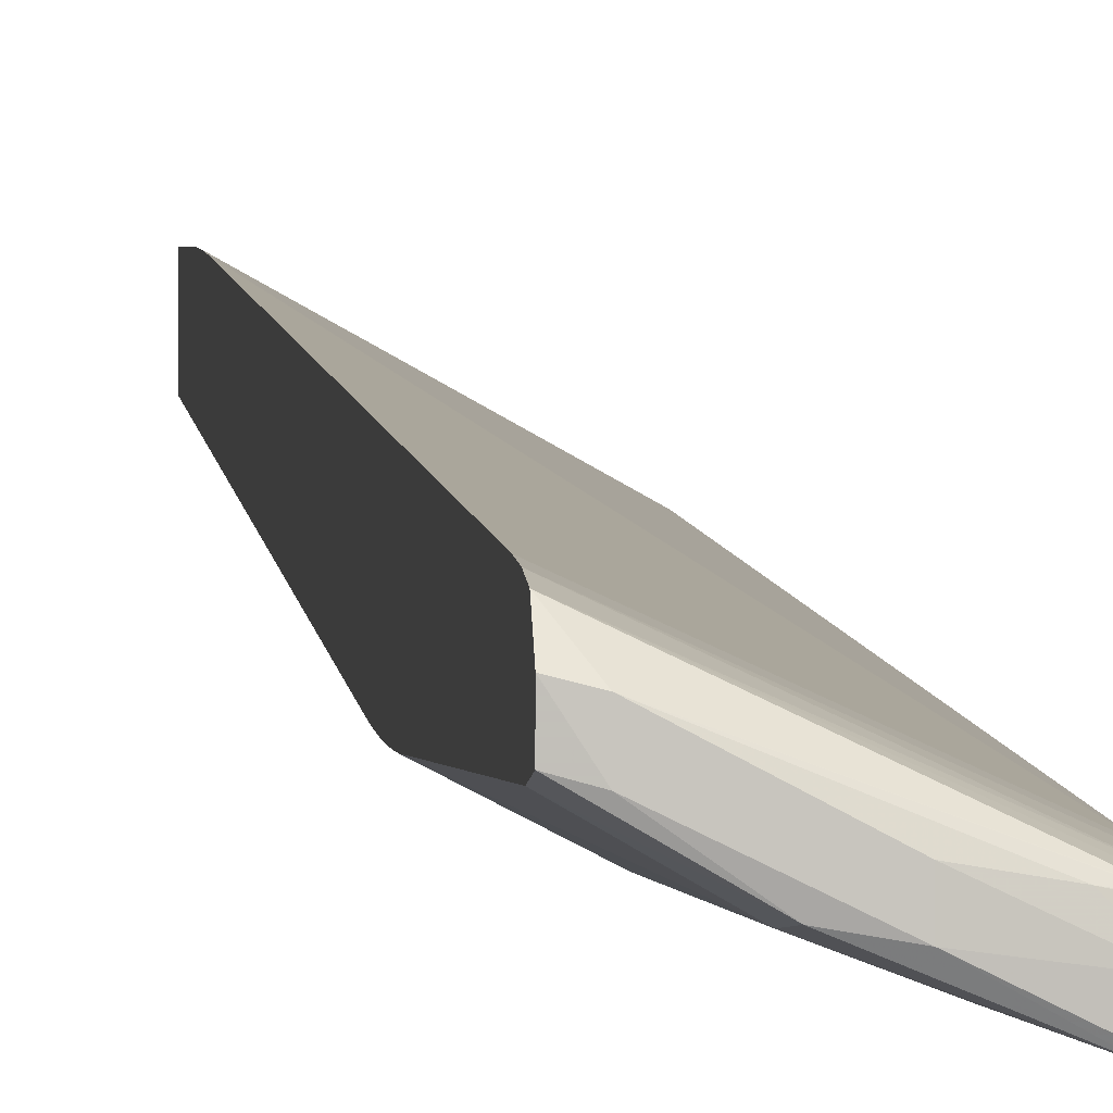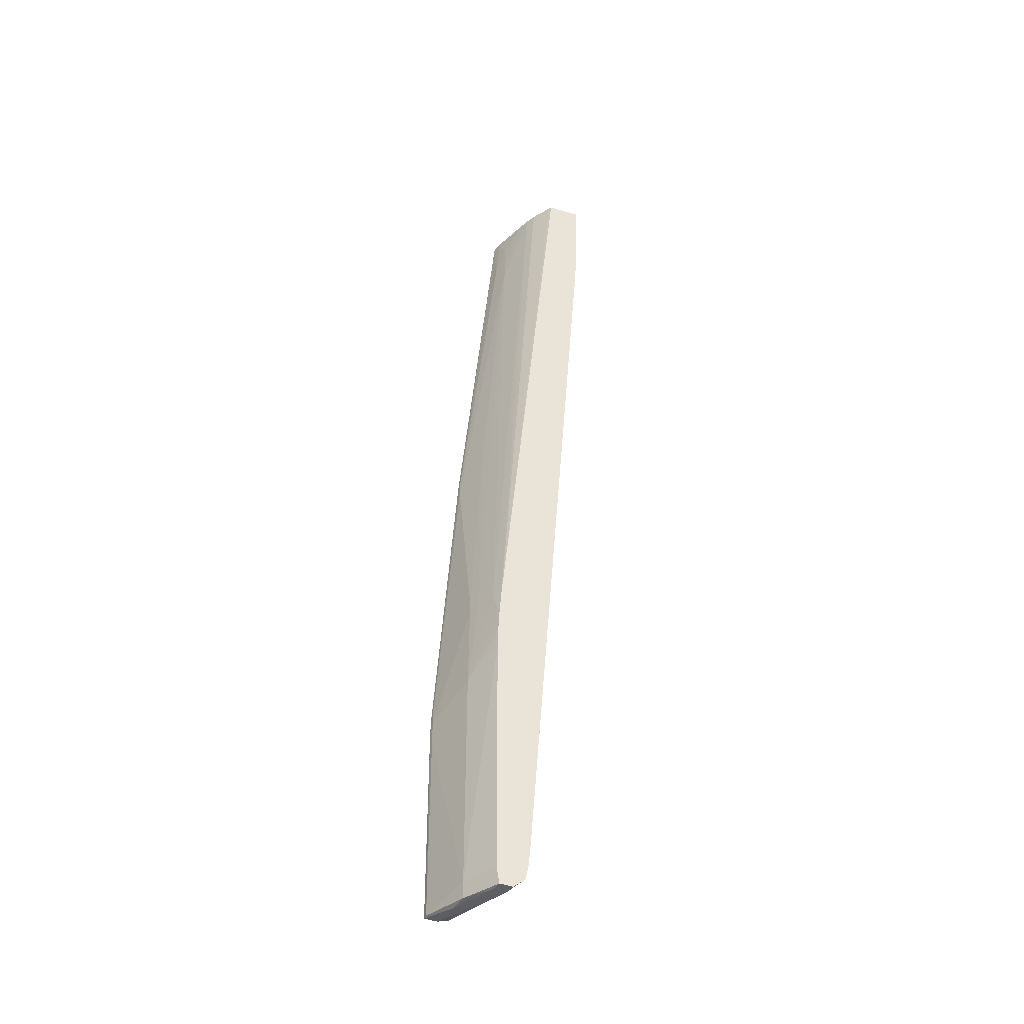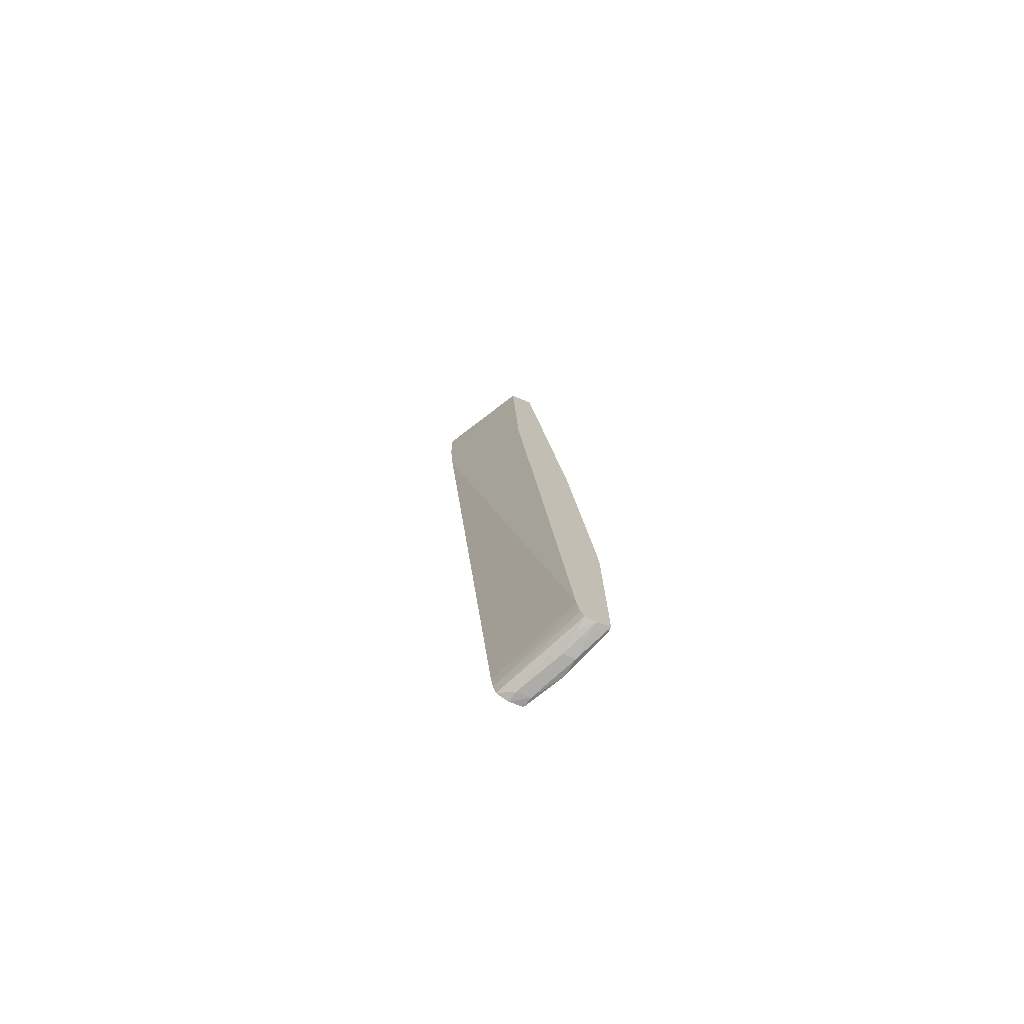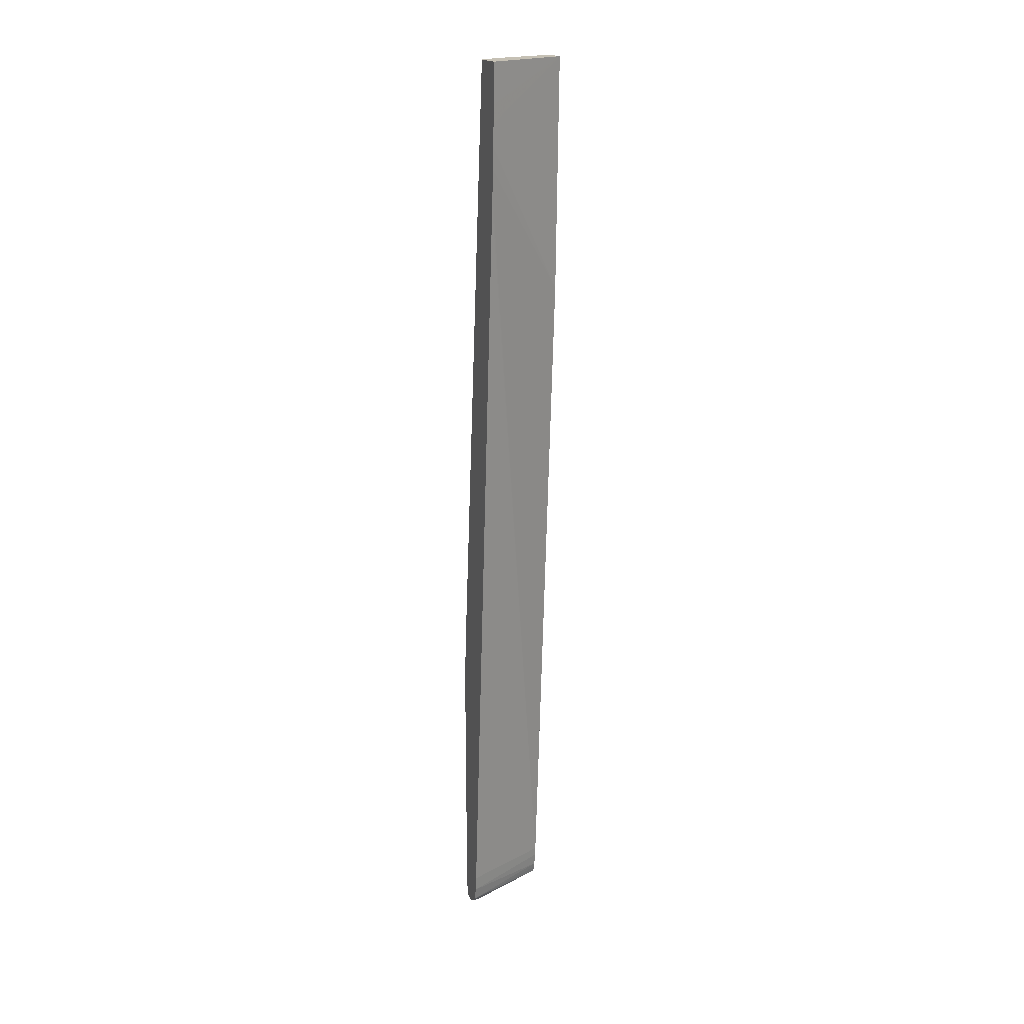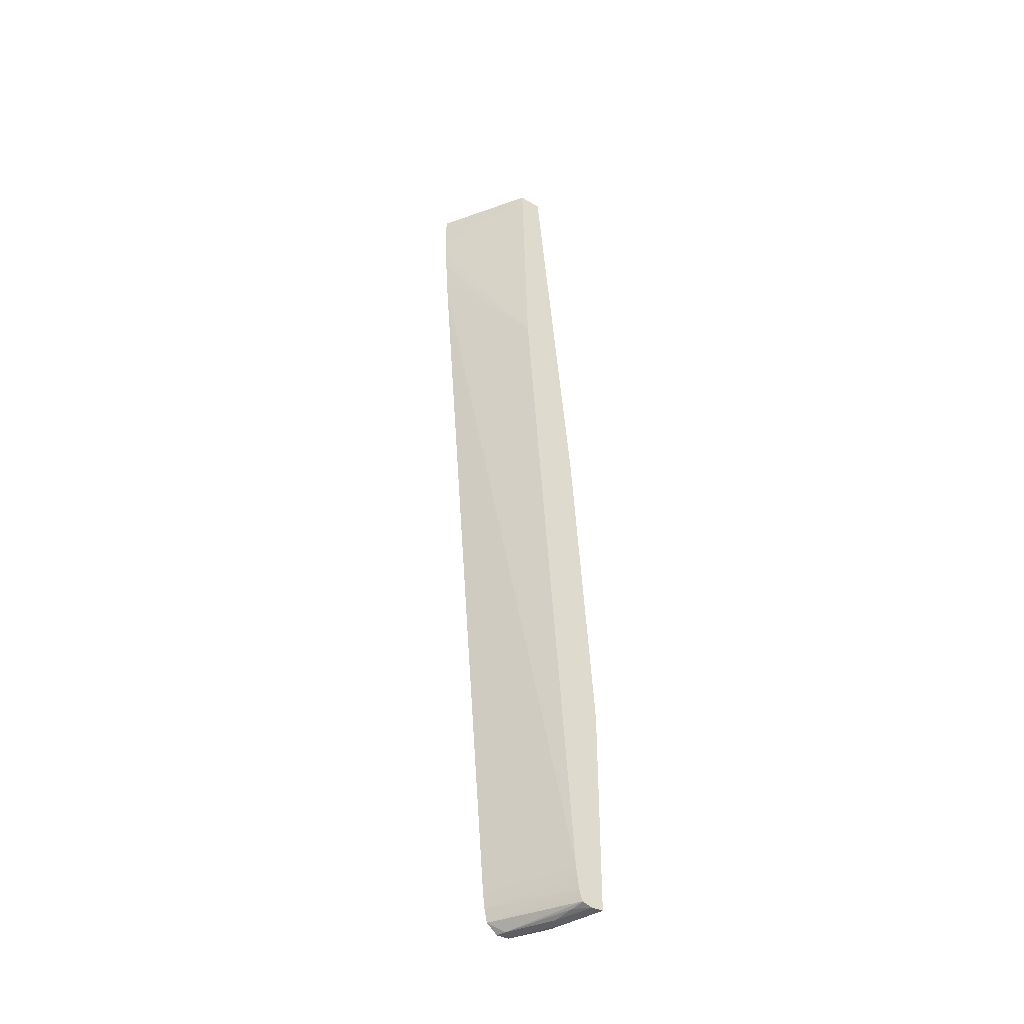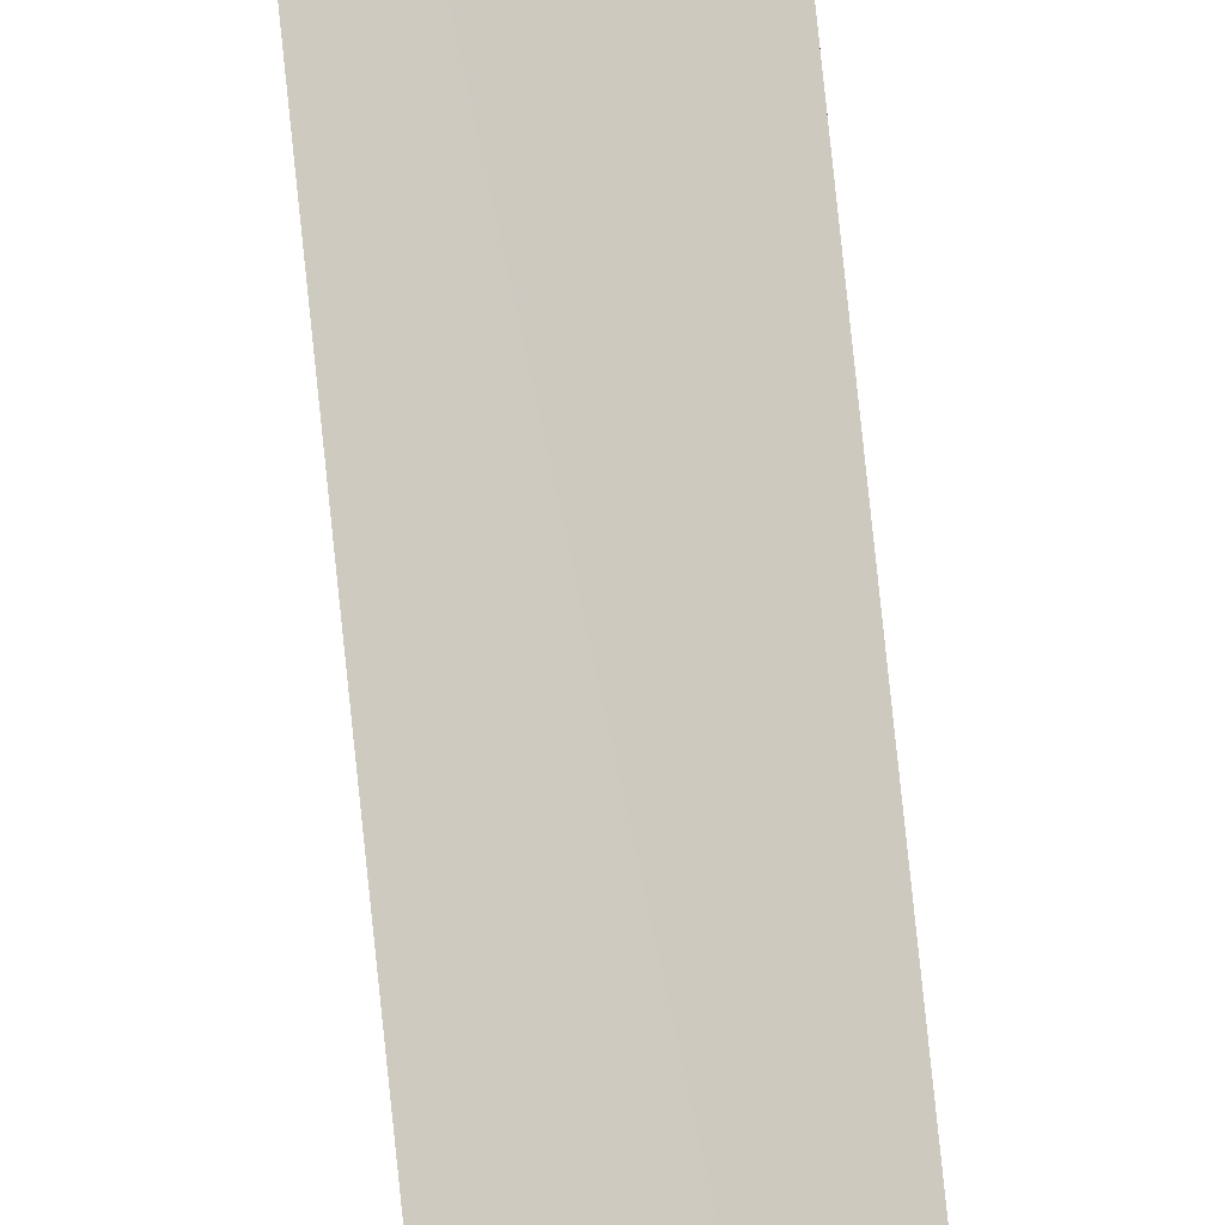
<metadata>
{"format":"obj","ext":"obj","renderer":"f3d","projection":"perspective","resolution":1024,"background":"white","views":[{"elev":0.1,"azim":-5.0,"up":"+Z"},{"elev":-40.9,"azim":-110.0,"up":"+Y"},{"elev":-76.7,"azim":68.2,"up":"+Y"},{"elev":18.3,"azim":-20.6,"up":"+Y"},{"elev":-41.0,"azim":54.3,"up":"+Y"},{"elev":78.0,"azim":-6.0,"up":"+Z"}]}
</metadata>
<code>
v -0.002591 0.04474 -0.006368
v -0.002591 0.04474 -0.007846
v -0.002591 0.04317 -0.006404
v 0.001306 0.04474 -0.008688
v -0.002492 0.04474 -0.007919
v -0.002591 0.01721 -0.01062
v -0.002591 0.043 -0.006408
v 0.001306 0.04474 -0.009732
v -0.002591 0.04221 -0.006431
v 0.001306 0.03452 -0.009001
v -0.00182 0.04474 -0.008382
v -0.002136 0.01721 -0.01084
v -0.002591 0.01625 -0.01069
v -0.001639 0.04474 -0.008503
v -0.00119 0.04474 -0.008742
v 0.0007482 0.04221 -0.009823
v 0.001222 0.04474 -0.009707
v 0.001306 0.02636 -0.01147
v 0.001159 0.02654 -0.01143
v -0.002591 0.04207 -0.006436
v -0.002591 0.04124 -0.006466
v -0.002591 0.04114 -0.006471
v -0.002591 0.04028 -0.006518
v -0.002591 0.03934 -0.006586
v 0.001306 0.004704 -0.01115
v -0.001273 0.01721 -0.01124
v -0.00105 0.01336 -0.01157
v -0.002136 0.01625 -0.0109
v -2.847e-05 0.04124 -0.009614
v -0.002591 0.01528 -0.01074
v -0.0007929 0.04474 -0.00892
v 8.139e-05 0.04221 -0.009568
v 0.0002622 0.04368 -0.009489
v 0.0008557 0.04474 -0.009594
v 0.001306 0.01285 -0.01241
v 0.001182 0.01299 -0.01239
v 0.00107 0.02586 -0.01146
v -0.002591 0.03879 -0.006627
v -0.002591 0.0047 -0.009358
v 0.001306 0.0043 -0.01119
v -0.0002135 0.02778 -0.01075
v -0.0007303 0.01779 -0.01142
v -0.0007921 0.01721 -0.01144
v -0.002591 0.01432 -0.01077
v -0.002591 0.01491 -0.01076
v 0.001124 0.0124 -0.01241
v 0.001116 0.01144 -0.01241
v -0.001091 0.003744 -0.0116
v 0.001306 0.0124 -0.01244
v -0.002591 0.00401 -0.009437
v 0.001306 0.003736 -0.01128
v -0.002591 0.003744 -0.01075
v 0.001306 0.0121 -0.01244
v 0.001306 0.01144 -0.01245
v 0.001091 0.003454 -0.01241
v 0.001091 0.003197 -0.01241
v -0.0009924 0.00307 -0.01156
v -0.002591 0.003426 -0.009562
v 0.001306 0.003511 -0.01134
v -0.002591 0.00305 -0.01063
v 0.001306 0.003168 -0.01242
v -0.0002135 0.003005 -0.01169
v -0.002136 0.003005 -0.01076
v -0.002591 0.003021 -0.01006
v -0.002136 0.003005 -0.01017
v 0.001306 0.003258 -0.01141
v 0.001306 0.003135 -0.01188
v -0.0002135 0.003005 -0.01117
v 0.0007482 0.00314 -0.01133
v 0.001272 0.00325 -0.01141
v 0.001306 0.003242 -0.01145
f 1 2 6
f 1 6 13
f 1 13 30
f 1 30 45
f 1 45 44
f 1 44 52
f 1 52 60
f 1 60 64
f 1 64 58
f 1 58 50
f 1 50 39
f 1 39 38
f 1 38 24
f 1 24 23
f 1 23 22
f 1 22 21
f 1 21 20
f 1 20 9
f 1 9 7
f 1 7 3
f 1 3 4
f 1 4 8
f 1 8 17
f 1 17 34
f 1 34 31
f 1 31 15
f 1 15 14
f 1 14 11
f 1 11 5
f 1 5 2
f 2 5 6
f 3 7 4
f 4 7 9
f 4 9 10
f 4 10 25
f 4 25 40
f 4 40 51
f 4 51 59
f 4 59 66
f 4 66 71
f 4 71 67
f 4 67 61
f 4 61 54
f 4 54 53
f 4 53 49
f 4 49 35
f 4 35 18
f 4 18 8
f 5 11 6
f 6 12 13
f 6 11 14
f 6 14 15
f 6 15 12
f 8 16 17
f 8 18 19
f 8 19 16
f 9 20 10
f 10 20 21
f 10 21 22
f 10 22 23
f 10 23 24
f 10 24 25
f 12 26 27
f 12 27 28
f 12 28 13
f 12 15 29
f 12 29 26
f 13 28 27
f 13 27 30
f 15 31 32
f 15 32 29
f 16 32 33
f 16 33 34
f 16 34 17
f 16 19 32
f 18 35 36
f 18 36 19
f 19 37 32
f 19 36 37
f 24 38 25
f 25 39 40
f 25 38 39
f 26 29 41
f 26 41 42
f 26 42 43
f 26 43 27
f 27 44 45
f 27 45 30
f 27 43 46
f 27 46 47
f 27 47 48
f 27 48 44
f 29 32 37
f 29 37 41
f 31 34 33
f 31 33 32
f 35 49 36
f 36 49 46
f 36 46 43
f 36 43 37
f 37 43 42
f 37 42 41
f 39 50 40
f 40 50 51
f 44 48 52
f 46 49 53
f 46 53 54
f 46 54 47
f 47 54 55
f 47 55 48
f 48 55 56
f 48 56 57
f 48 57 52
f 50 58 51
f 51 58 59
f 52 57 60
f 54 61 56
f 54 56 55
f 56 61 62
f 56 62 57
f 57 62 63
f 57 63 60
f 58 64 65
f 58 65 66
f 58 66 59
f 60 63 64
f 61 67 62
f 62 67 68
f 62 68 65
f 62 65 63
f 63 65 64
f 65 68 69
f 65 69 70
f 65 70 66
f 66 70 71
f 67 69 68
f 67 71 69
f 69 71 70

</code>
